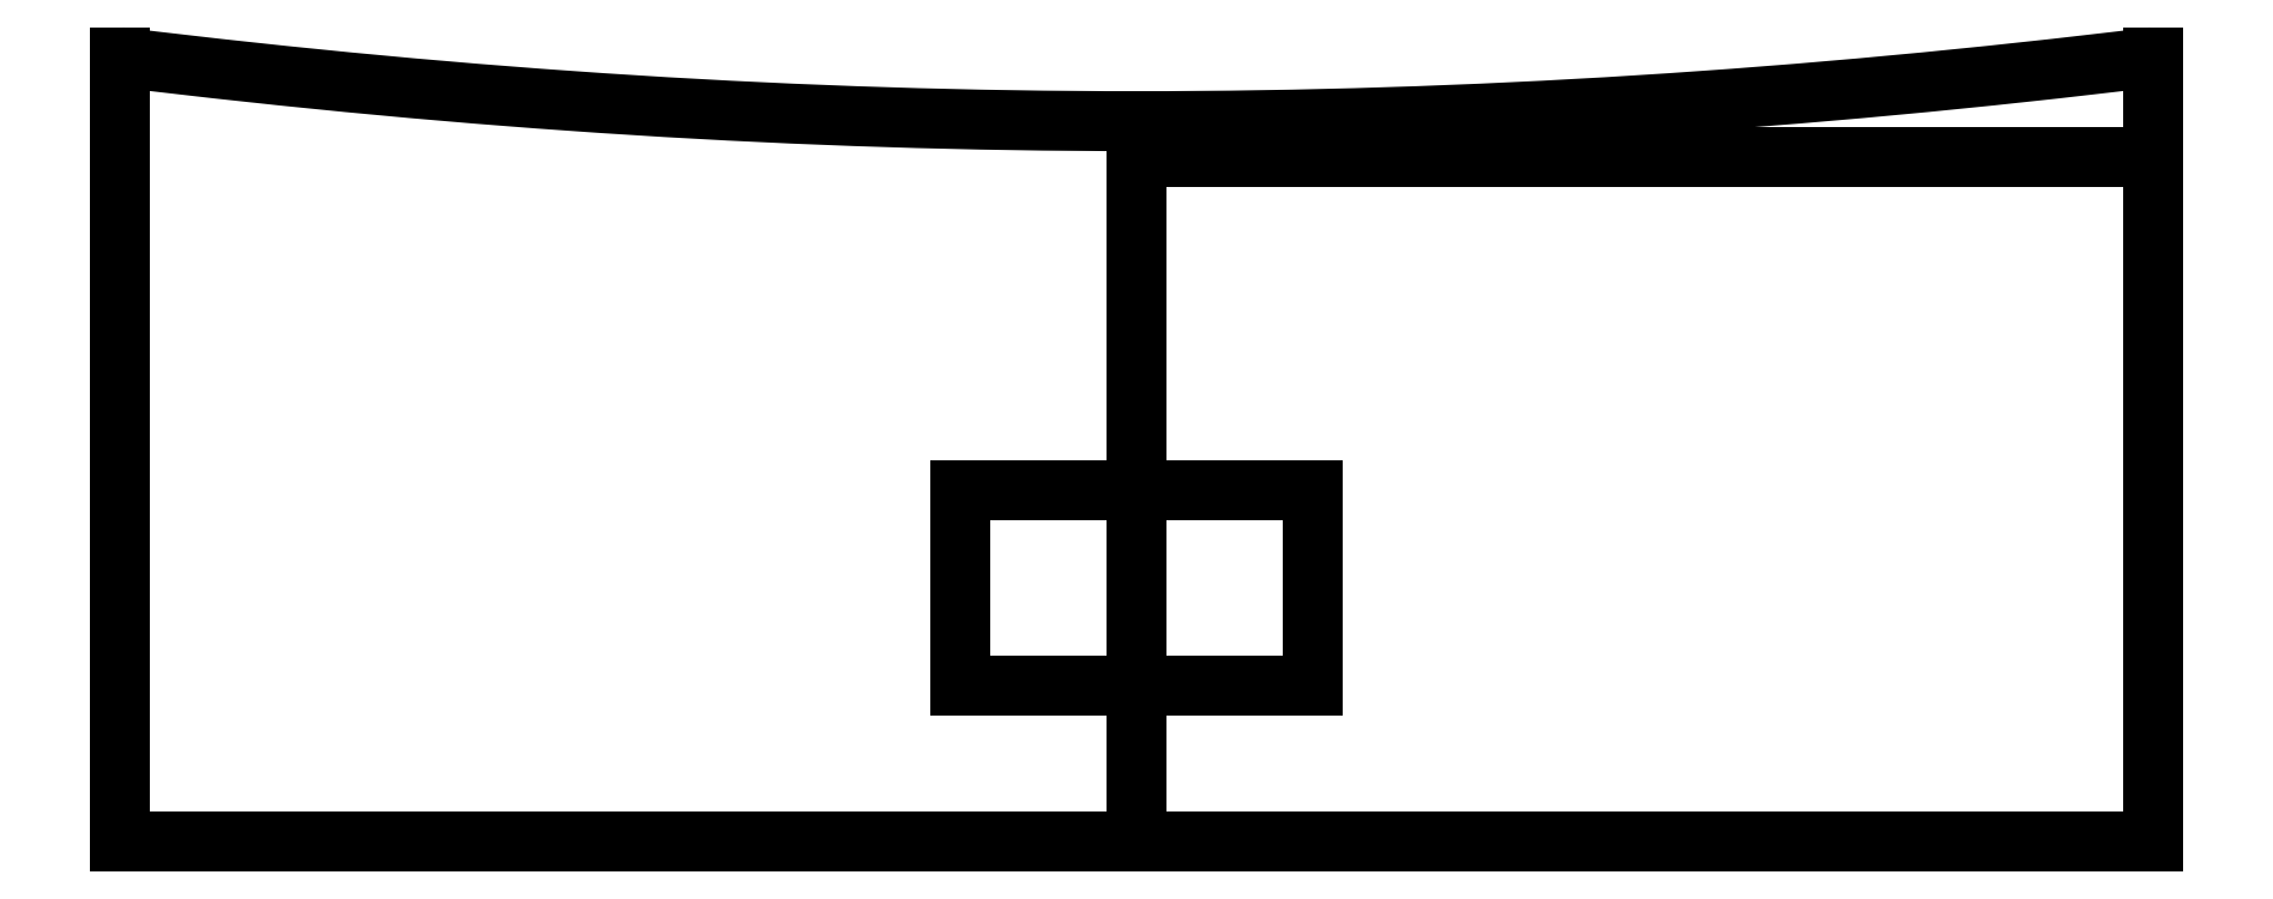
<metadata>
{"format":"dxf","ext":"dxf","renderer":"ezdxf+matplotlib","layout":"modelspace","background":"white","min_lineweight":24,"dpi":150}
</metadata>
<code>
0
SECTION
2
ENTITIES
0
POINT
8
0
10
0
20
0
30
0
0
SPLINE
8
0
70
0
71
3
72
8
73
4
74
0
42
1e-09
43
1e-10
44
1e-10
40
0.0504
40
0.0504
40
0.0504
40
0.0504
40
10.87
40
10.87
40
10.87
40
10.87
10
51.97
20
5.108
30
0
10
16.22
20
0.7497
30
0
10
-16.22
20
0.7497
30
0
10
-51.97
20
5.108
30
0
0
LINE
8
0
10
-51.97
20
5.108
30
0
11
-51.97
21
-35
31
0
0
LINE
8
0
10
-51.97
20
-35
30
0
11
51.97
21
-35
31
0
0
LINE
8
0
10
51.97
20
-35
30
0
11
51.97
21
5.108
31
0
0
LINE
8
0
10
0
20
0
30
0
11
8.882e-15
21
-35
31
0
0
LINE
8
0
10
6.852e-15
20
-27
30
0
11
9
21
-27
31
0
0
LINE
8
0
10
9
20
-27
30
0
11
9
21
-17
31
0
0
LINE
8
0
10
9
20
-17
30
0
11
4.314e-15
21
-17
31
0
0
LINE
8
0
10
9.837e-15
20
0
30
0
11
51.97
21
0
31
0
0
LINE
8
0
10
6.852e-15
20
-27
30
0
11
-9
21
-27
31
0
0
LINE
8
0
10
-9
20
-27
30
0
11
-9
21
-17
31
0
0
LINE
8
0
10
-9
20
-17
30
0
11
4.314e-15
21
-17
31
0
0
ENDSEC
0
EOF

</code>
